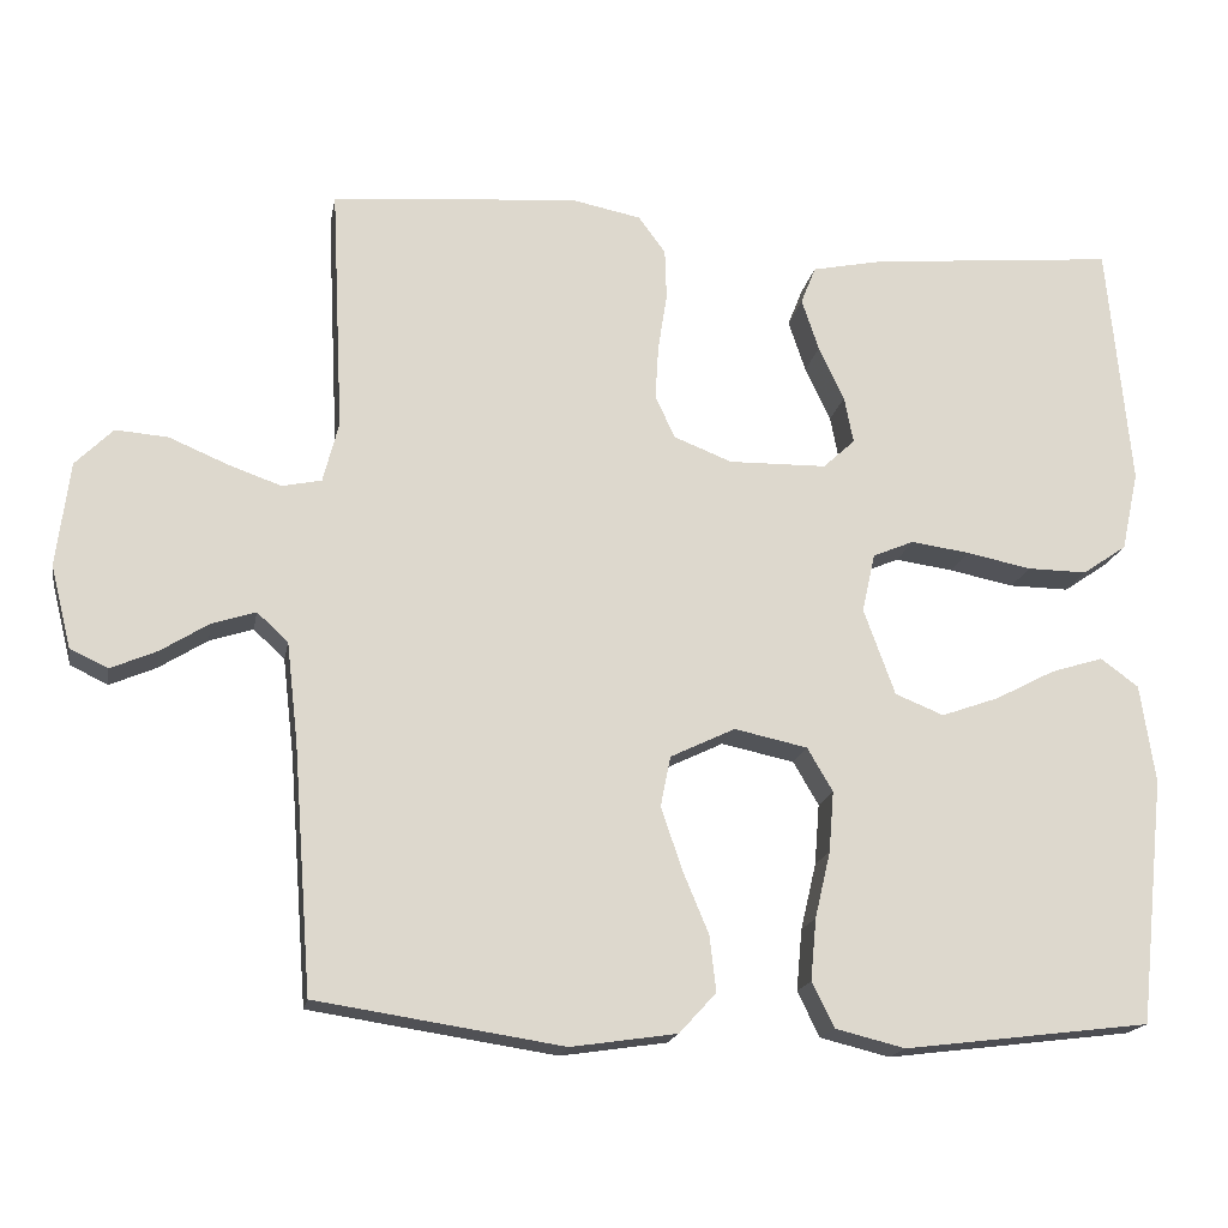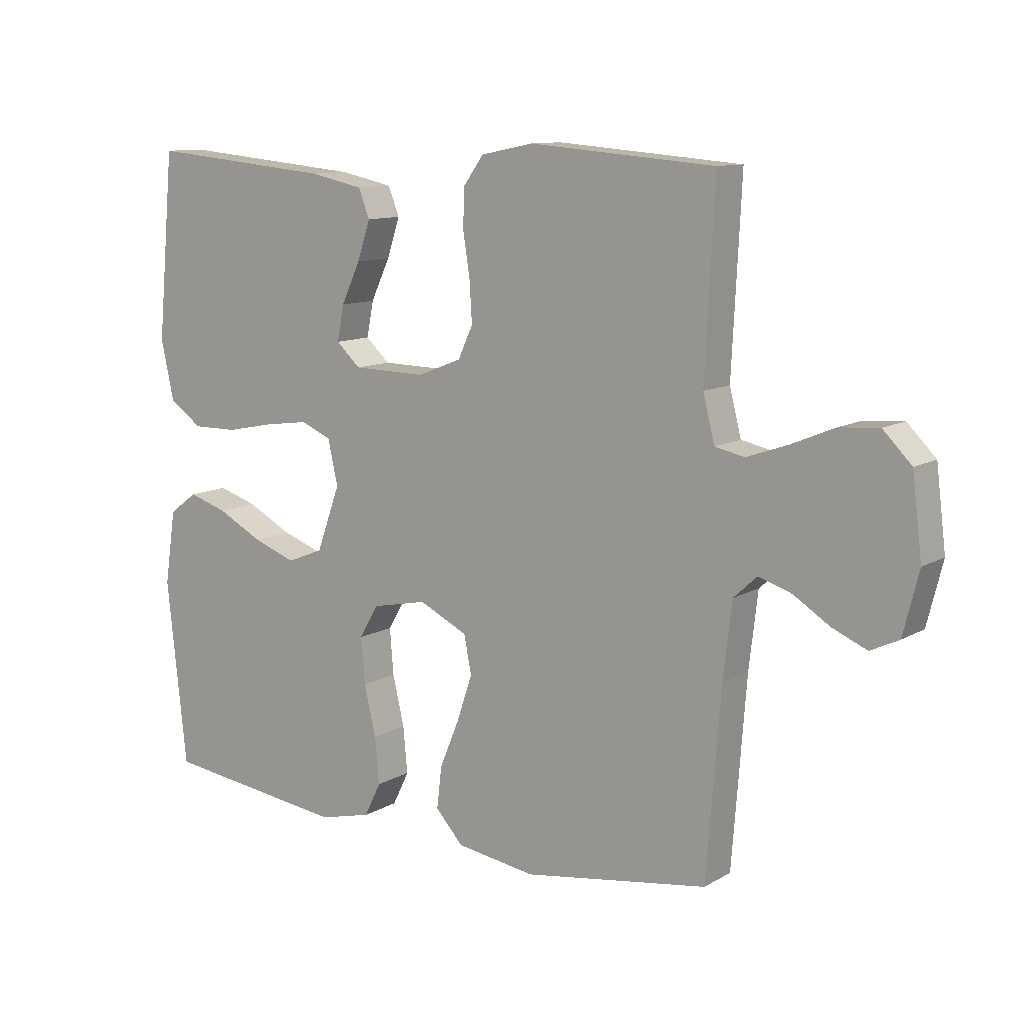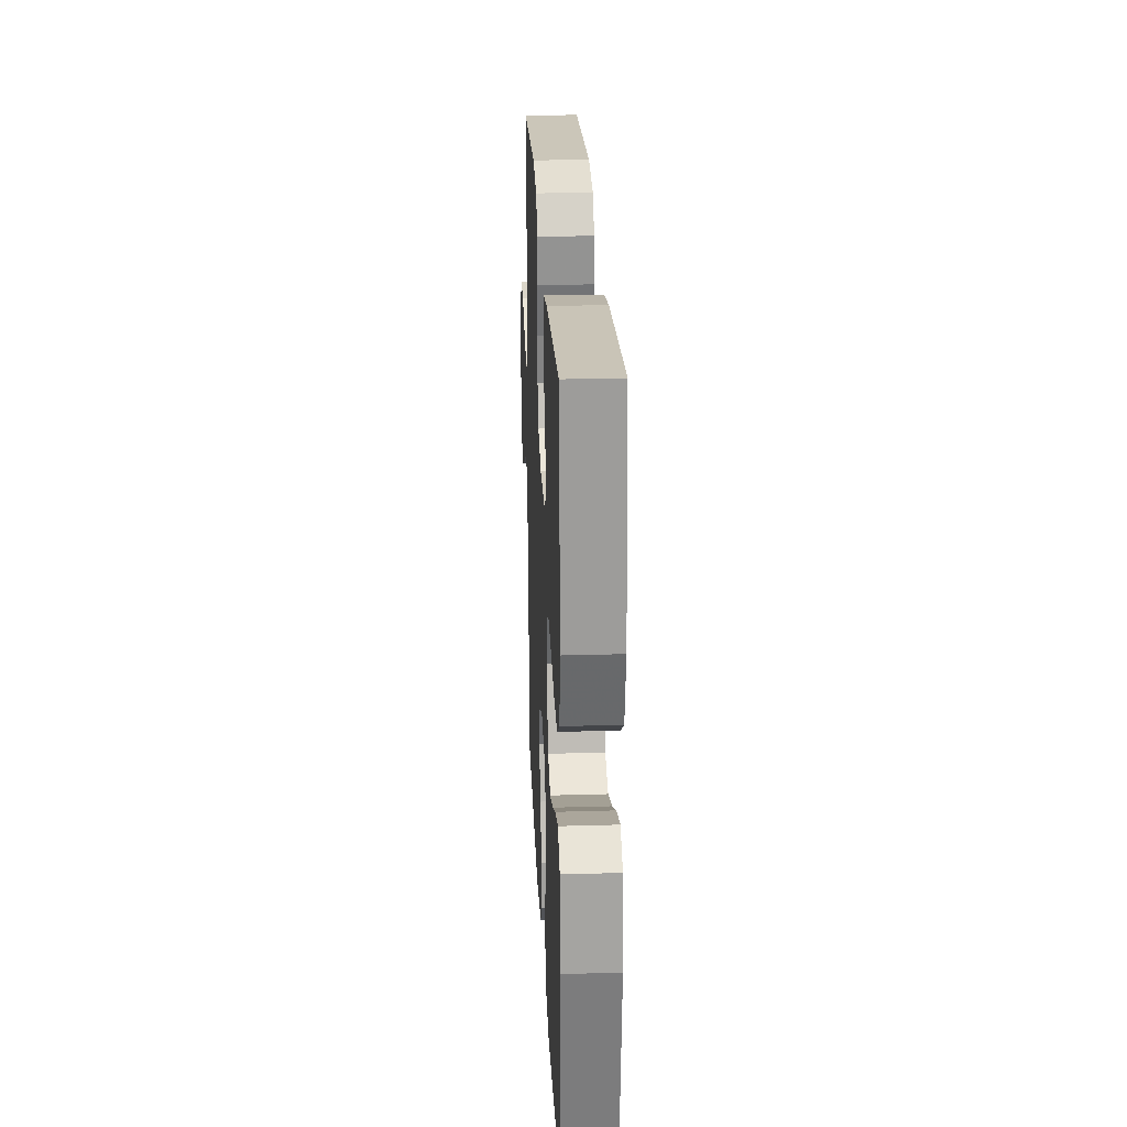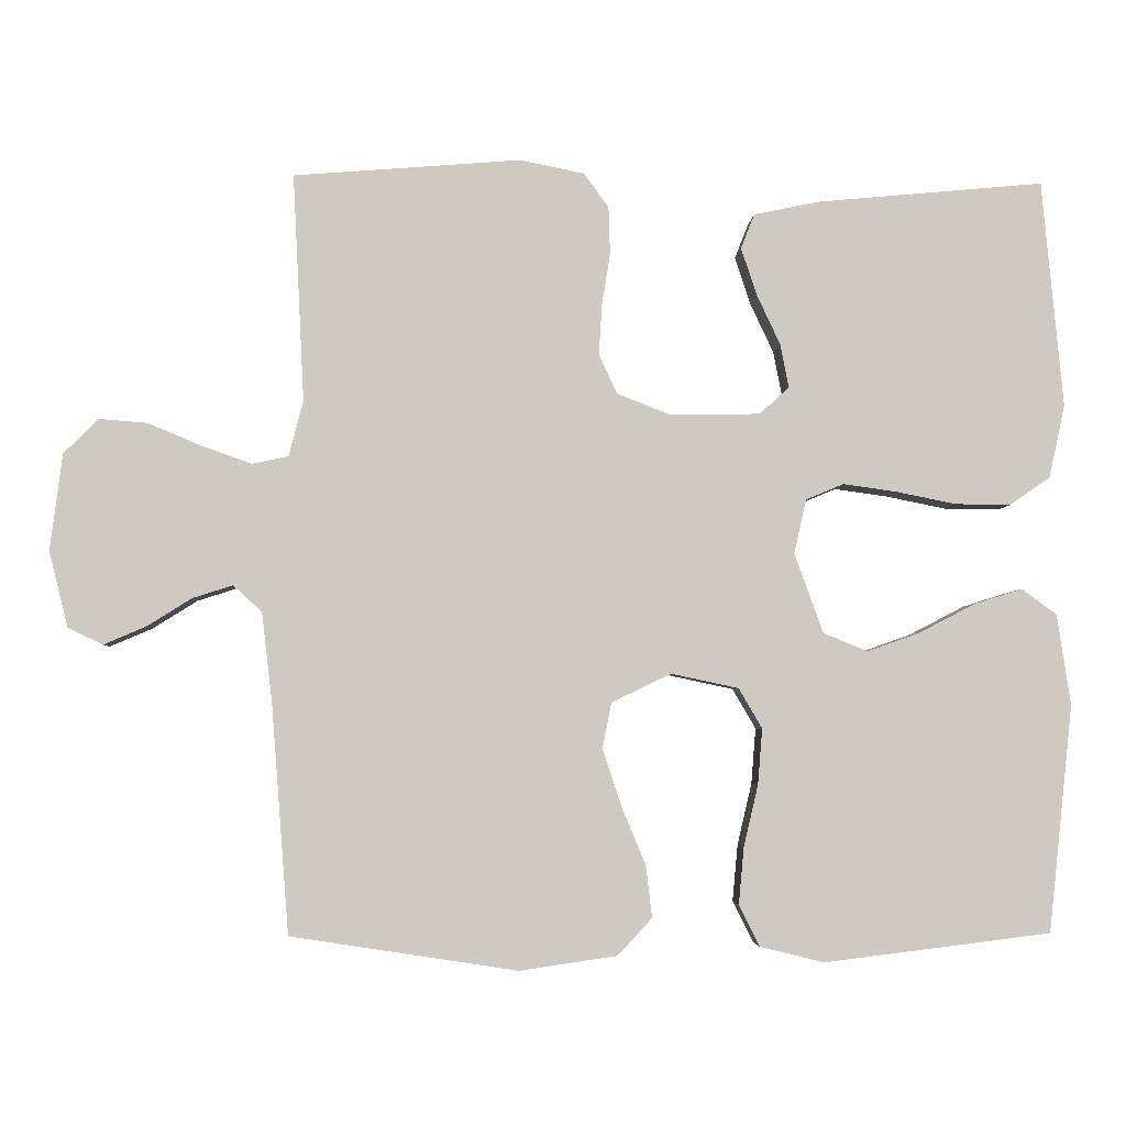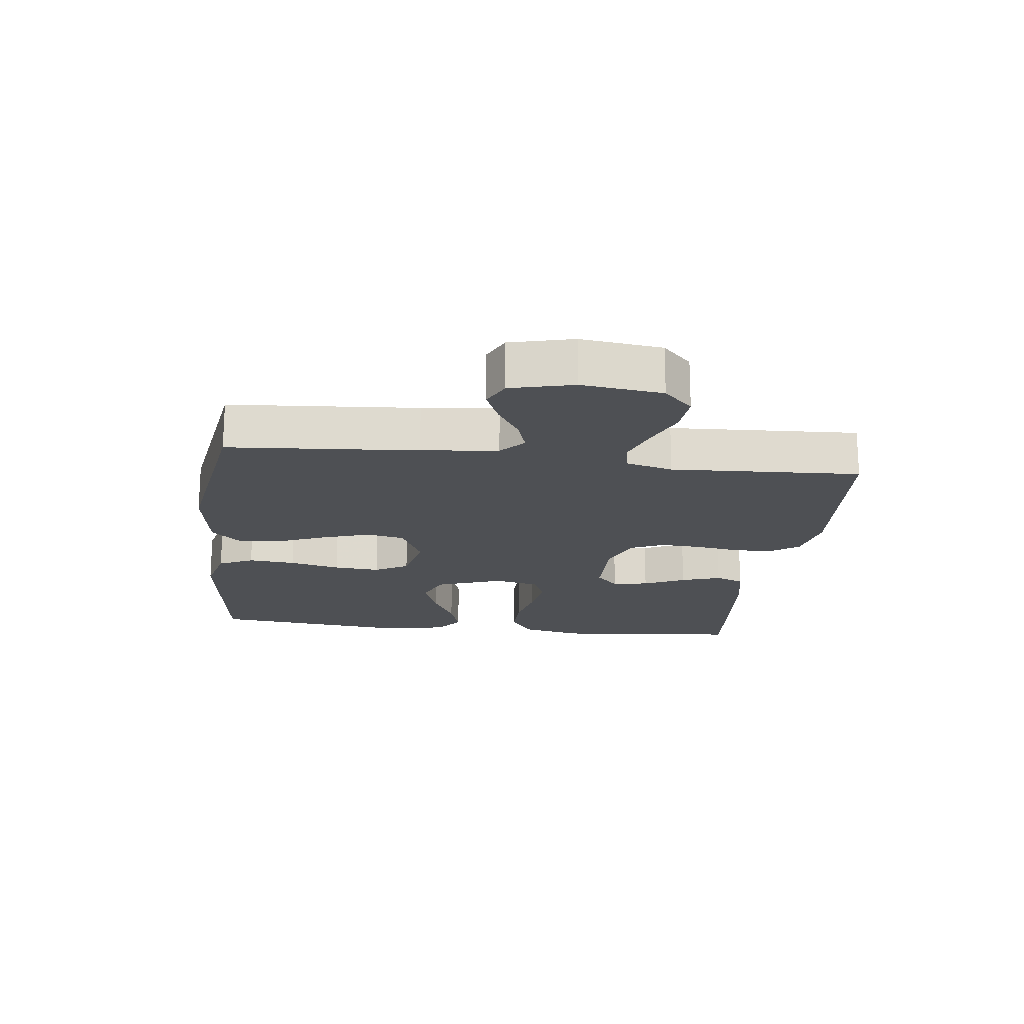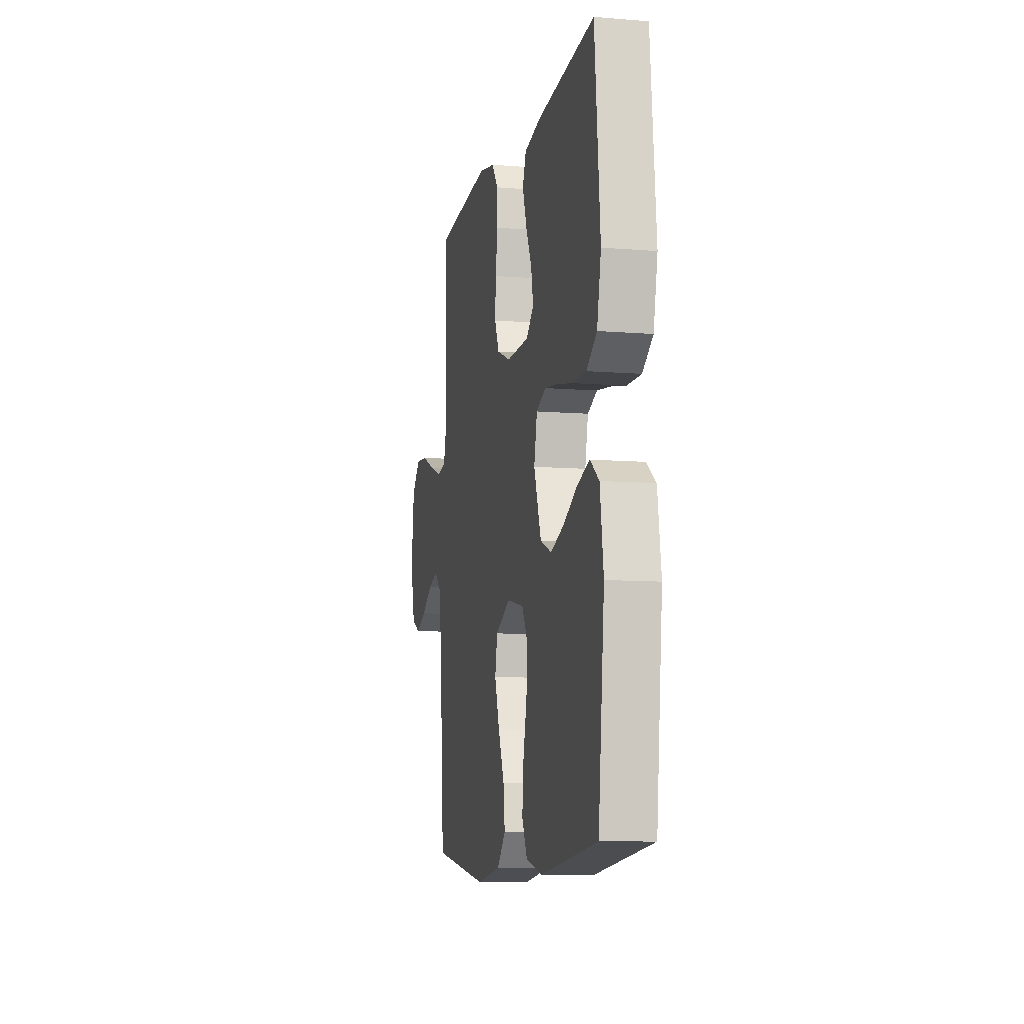
<metadata>
{"format":"obj","ext":"obj","renderer":"f3d","projection":"perspective","resolution":1024,"background":"white","views":[{"elev":-17.6,"azim":-10.2,"up":"+Z"},{"elev":11.0,"azim":-144.0,"up":"+Z"},{"elev":25.4,"azim":87.3,"up":"+Z"},{"elev":-3.8,"azim":-2.8,"up":"+Z"},{"elev":-18.5,"azim":-97.0,"up":"+Y"},{"elev":-9.3,"azim":77.9,"up":"+Z"}]}
</metadata>
<code>
v -0.5 0.07 -0.5
v -0.523 0.07 -0.2
v -0.537 0.07 -0.079
v -0.575 0.07 -0.044
v -0.628 0.07 -0.061
v -0.687 0.07 -0.098
v -0.743 0.07 -0.122
v -0.789 0.07 -0.1
v -0.814 0.07 0
v -0.798 0.07 0.128
v -0.752 0.07 0.174
v -0.688 0.07 0.169
v -0.617 0.07 0.139
v -0.552 0.07 0.116
v -0.504 0.07 0.126
v -0.485 0.07 0.2
v -0.5 0.07 0.5
v -0.2 0.07 0.524
v -0.115 0.07 0.507
v -0.082 0.07 0.462
v -0.08 0.07 0.4
v -0.091 0.07 0.33
v -0.095 0.07 0.264
v -0.071 0.07 0.212
v 0 0.07 0.184
v 0.119 0.07 0.186
v 0.158 0.07 0.222
v 0.147 0.07 0.279
v 0.116 0.07 0.345
v 0.095 0.07 0.408
v 0.113 0.07 0.454
v 0.2 0.07 0.472
v 0.5 0.07 0.5
v 0.528 0.07 0.2
v 0.507 0.07 0.103
v 0.453 0.07 0.066
v 0.38 0.07 0.067
v 0.301 0.07 0.083
v 0.23 0.07 0.093
v 0.18 0.07 0.072
v 0.164 0.07 0
v 0.202 0.07 -0.105
v 0.261 0.07 -0.129
v 0.331 0.07 -0.104
v 0.404 0.07 -0.066
v 0.468 0.07 -0.046
v 0.514 0.07 -0.08
v 0.532 0.07 -0.2
v 0.5 0.07 -0.5
v 0.2 0.07 -0.537
v 0.115 0.07 -0.516
v 0.088 0.07 -0.461
v 0.095 0.07 -0.386
v 0.114 0.07 -0.305
v 0.12 0.07 -0.231
v 0.089 0.07 -0.178
v 0 0.07 -0.159
v -0.079 0.07 -0.197
v -0.091 0.07 -0.258
v -0.066 0.07 -0.333
v -0.034 0.07 -0.41
v -0.026 0.07 -0.478
v -0.071 0.07 -0.527
v -0.2 0.07 -0.546
v -0.5 0 -0.5
v -0.523 0 -0.2
v -0.537 0 -0.079
v -0.575 0 -0.044
v -0.628 0 -0.061
v -0.687 0 -0.098
v -0.743 0 -0.122
v -0.789 0 -0.1
v -0.814 0 0
v -0.798 0 0.128
v -0.752 0 0.174
v -0.688 0 0.169
v -0.617 0 0.139
v -0.552 0 0.116
v -0.504 0 0.126
v -0.485 0 0.2
v -0.5 0 0.5
v -0.2 0 0.524
v -0.115 0 0.507
v -0.082 0 0.462
v -0.08 0 0.4
v -0.091 0 0.33
v -0.095 0 0.264
v -0.071 0 0.212
v 0 0 0.184
v 0.119 0 0.186
v 0.158 0 0.222
v 0.147 0 0.279
v 0.116 0 0.345
v 0.095 0 0.408
v 0.113 0 0.454
v 0.2 0 0.472
v 0.5 0 0.5
v 0.528 0 0.2
v 0.507 0 0.103
v 0.453 0 0.066
v 0.38 0 0.067
v 0.301 0 0.083
v 0.23 0 0.093
v 0.18 0 0.072
v 0.164 0 0
v 0.202 0 -0.105
v 0.261 0 -0.129
v 0.331 0 -0.104
v 0.404 0 -0.066
v 0.468 0 -0.046
v 0.514 0 -0.08
v 0.532 0 -0.2
v 0.5 0 -0.5
v 0.2 0 -0.537
v 0.115 0 -0.516
v 0.088 0 -0.461
v 0.095 0 -0.386
v 0.114 0 -0.305
v 0.12 0 -0.231
v 0.089 0 -0.178
v 0 0 -0.159
v -0.079 0 -0.197
v -0.091 0 -0.258
v -0.066 0 -0.333
v -0.034 0 -0.41
v -0.026 0 -0.478
v -0.071 0 -0.527
v -0.2 0 -0.546
f 64 1 2
f 63 64 2
f 62 63 2
f 61 62 2
f 60 61 2
f 59 60 2 3
f 58 59 3 4
f 57 58 4
f 52 53 54
f 51 52 54
f 50 51 54
f 49 50 54
f 48 49 54
f 47 48 54
f 46 47 54
f 45 46 54
f 44 45 54
f 43 44 54 55
f 42 43 55 56
f 36 37 38
f 35 36 38
f 34 35 38
f 33 34 38
f 32 33 38
f 31 32 38
f 30 31 38
f 29 30 38
f 28 29 38
f 27 28 38 39
f 26 27 39 40
f 20 21 22
f 19 20 22
f 18 19 22
f 17 18 22
f 16 17 22
f 15 16 22 23
f 11 12 13
f 10 11 13
f 9 10 13
f 8 9 13
f 7 8 13
f 6 7 13
f 5 6 13
f 4 5 13 14
f 57 4 14 15
f 56 57 15
f 42 56 15
f 41 42 15
f 40 41 15
f 26 40 15
f 25 26 15
f 15 23 24
f 15 24 25
f 66 65 128
f 66 128 127
f 66 127 126
f 66 126 125
f 66 125 124
f 67 66 124 123
f 68 67 123 122
f 68 122 121
f 118 117 116
f 118 116 115
f 118 115 114
f 118 114 113
f 118 113 112
f 118 112 111
f 118 111 110
f 118 110 109
f 118 109 108
f 119 118 108 107
f 120 119 107 106
f 102 101 100
f 102 100 99
f 102 99 98
f 102 98 97
f 102 97 96
f 102 96 95
f 102 95 94
f 102 94 93
f 102 93 92
f 103 102 92 91
f 104 103 91 90
f 86 85 84
f 86 84 83
f 86 83 82
f 86 82 81
f 86 81 80
f 87 86 80 79
f 77 76 75
f 77 75 74
f 77 74 73
f 77 73 72
f 77 72 71
f 77 71 70
f 77 70 69
f 78 77 69 68
f 79 78 68 121
f 79 121 120
f 79 120 106
f 79 106 105
f 79 105 104
f 79 104 90
f 79 90 89
f 88 87 79
f 89 88 79
f 1 65 66 2
f 2 66 67 3
f 3 67 68 4
f 4 68 69 5
f 5 69 70 6
f 6 70 71 7
f 7 71 72 8
f 8 72 73 9
f 9 73 74 10
f 10 74 75 11
f 11 75 76 12
f 12 76 77 13
f 13 77 78 14
f 14 78 79 15
f 15 79 80 16
f 16 80 81 17
f 17 81 82 18
f 18 82 83 19
f 19 83 84 20
f 20 84 85 21
f 21 85 86 22
f 22 86 87 23
f 23 87 88 24
f 24 88 89 25
f 25 89 90 26
f 26 90 91 27
f 27 91 92 28
f 28 92 93 29
f 29 93 94 30
f 30 94 95 31
f 31 95 96 32
f 32 96 97 33
f 33 97 98 34
f 34 98 99 35
f 35 99 100 36
f 36 100 101 37
f 37 101 102 38
f 38 102 103 39
f 39 103 104 40
f 40 104 105 41
f 41 105 106 42
f 42 106 107 43
f 43 107 108 44
f 44 108 109 45
f 45 109 110 46
f 46 110 111 47
f 47 111 112 48
f 48 112 113 49
f 49 113 114 50
f 50 114 115 51
f 51 115 116 52
f 52 116 117 53
f 53 117 118 54
f 54 118 119 55
f 55 119 120 56
f 56 120 121 57
f 57 121 122 58
f 58 122 123 59
f 59 123 124 60
f 60 124 125 61
f 61 125 126 62
f 62 126 127 63
f 63 127 128 64
f 64 128 65 1

</code>
